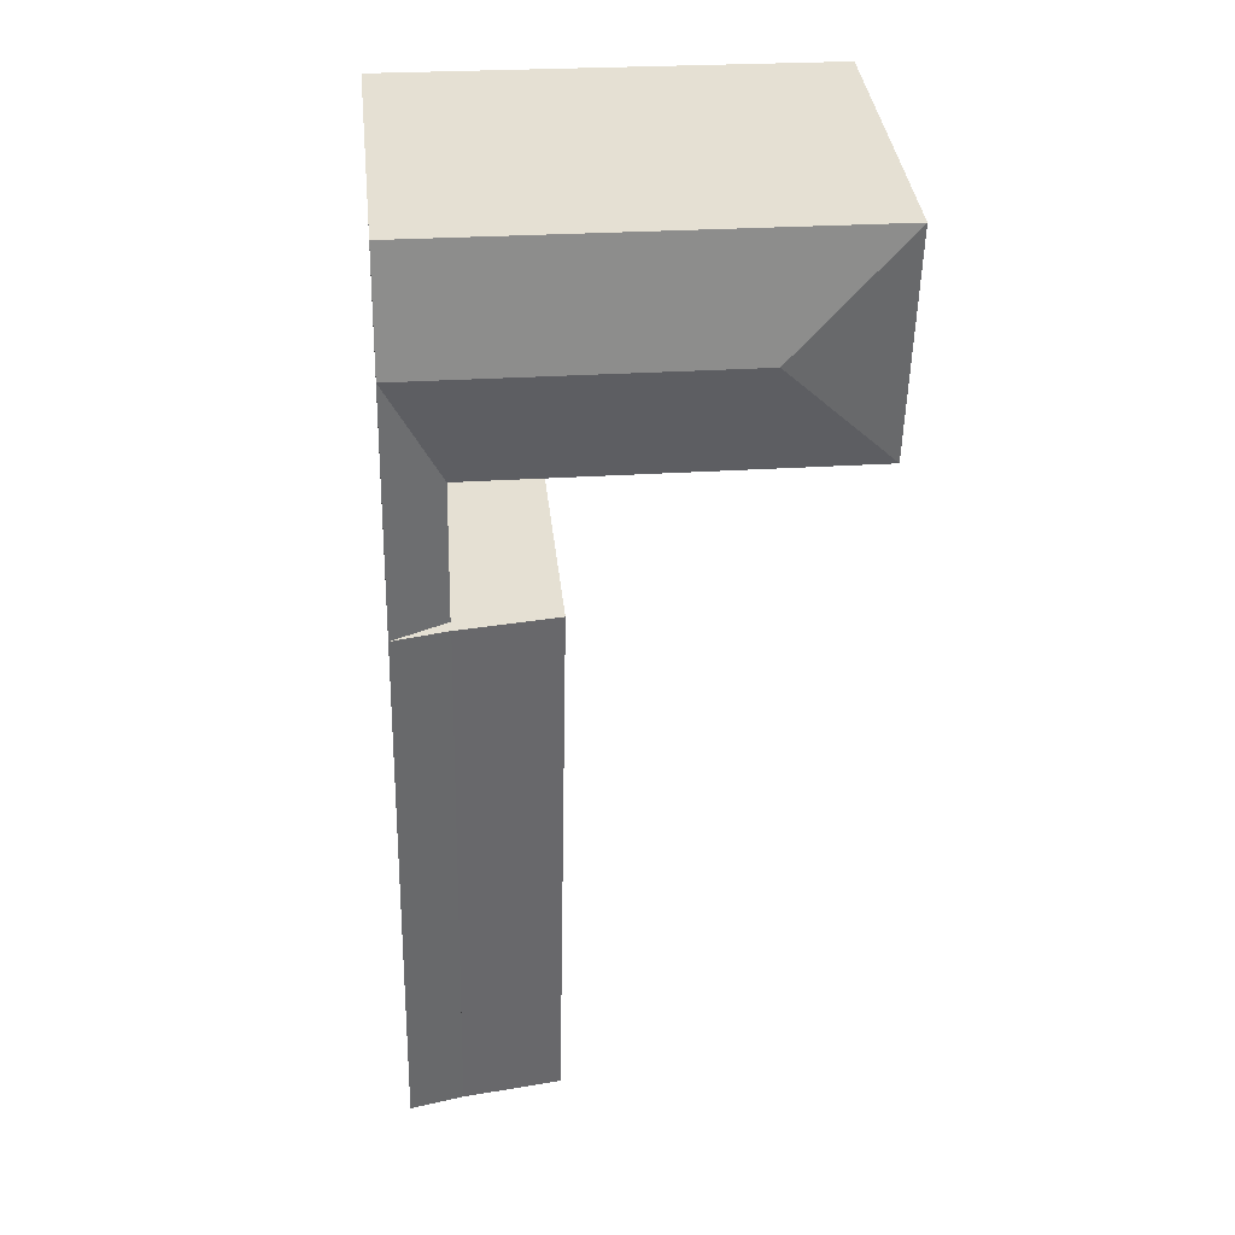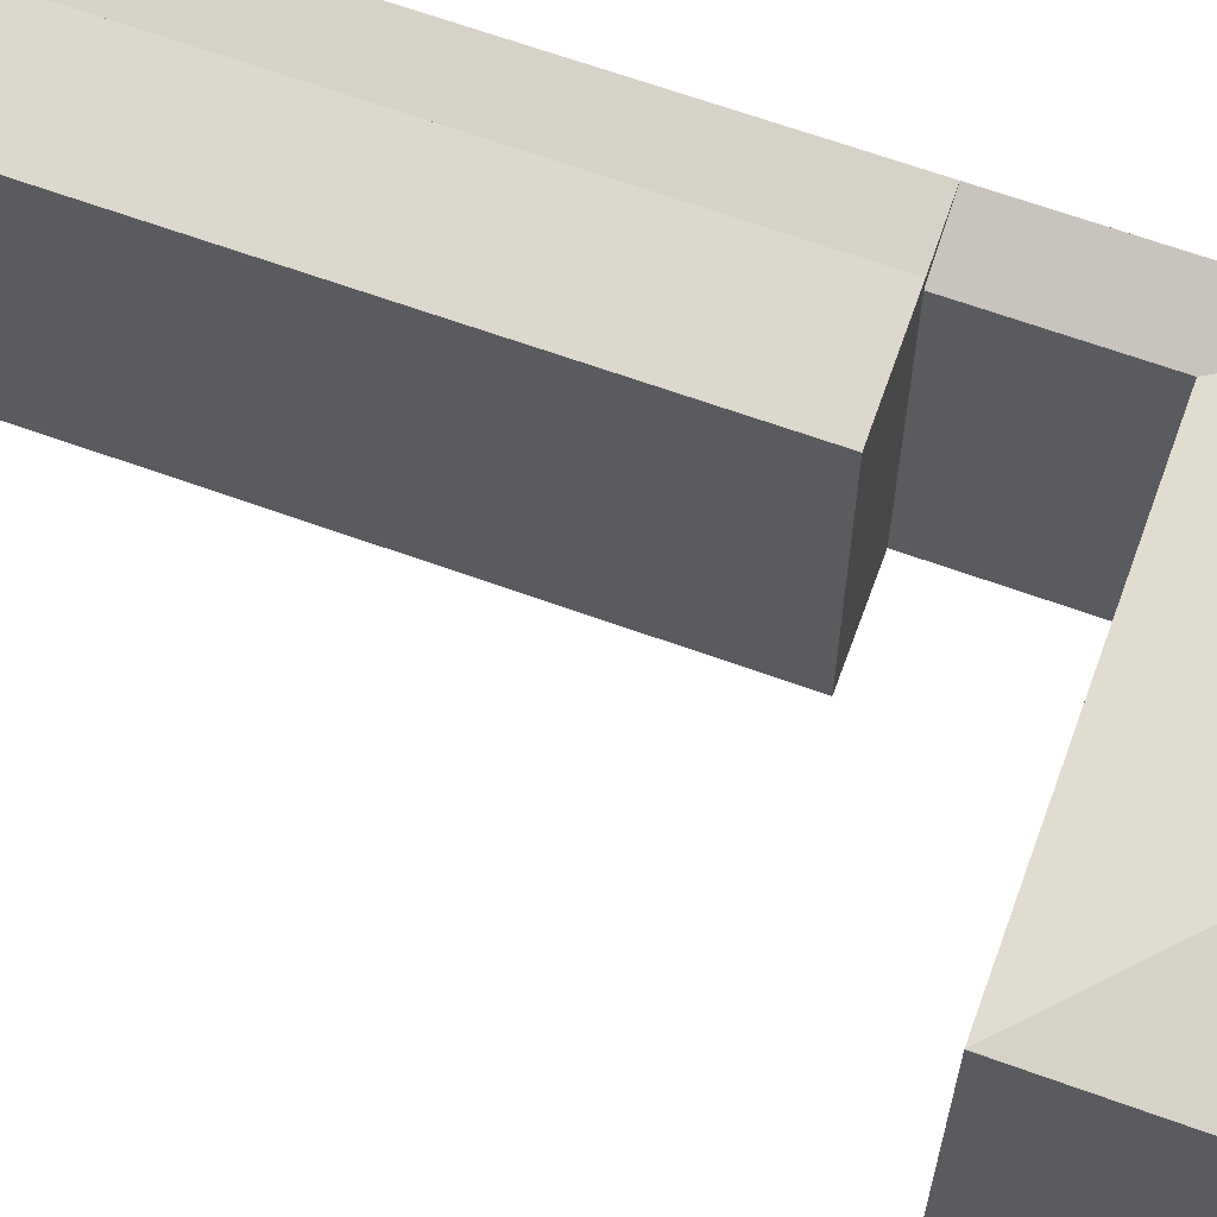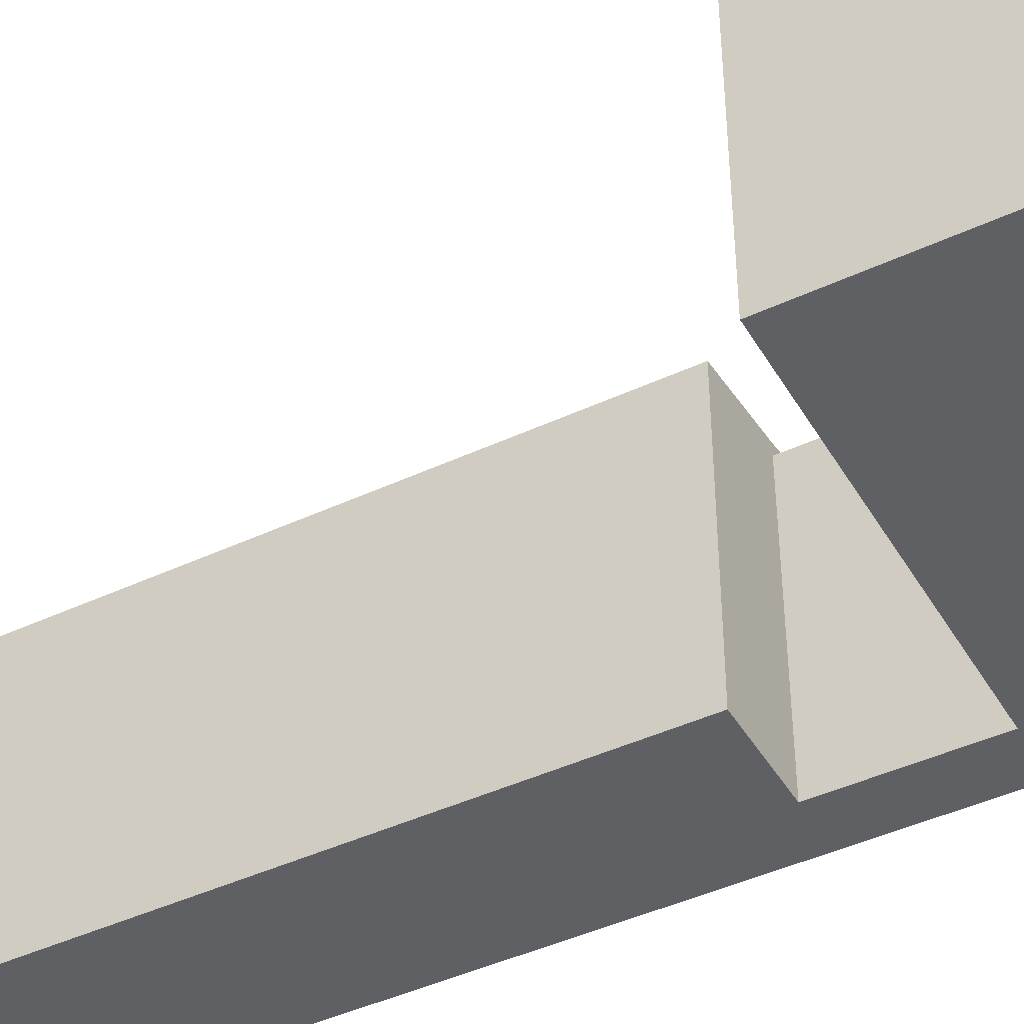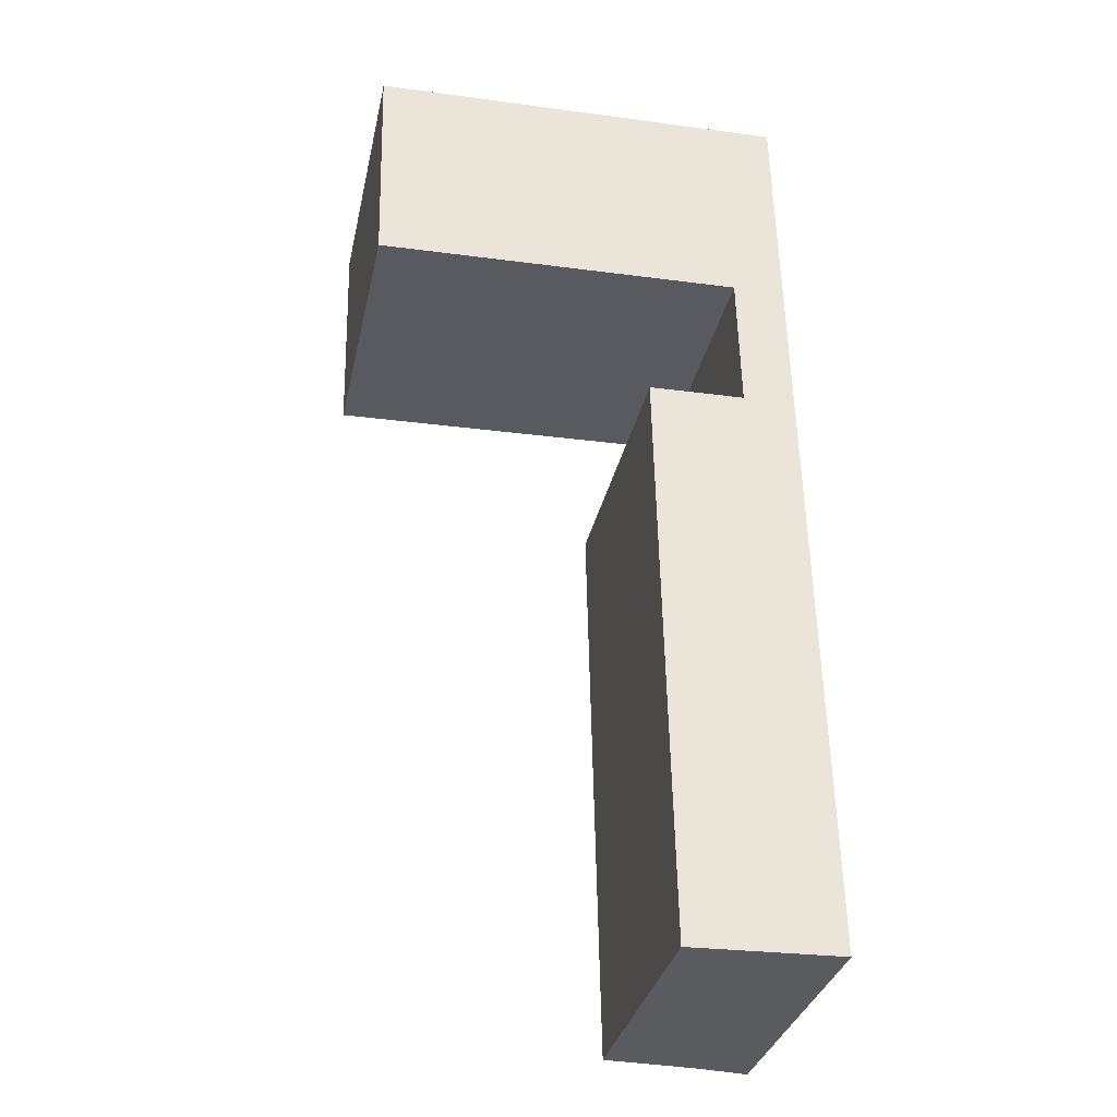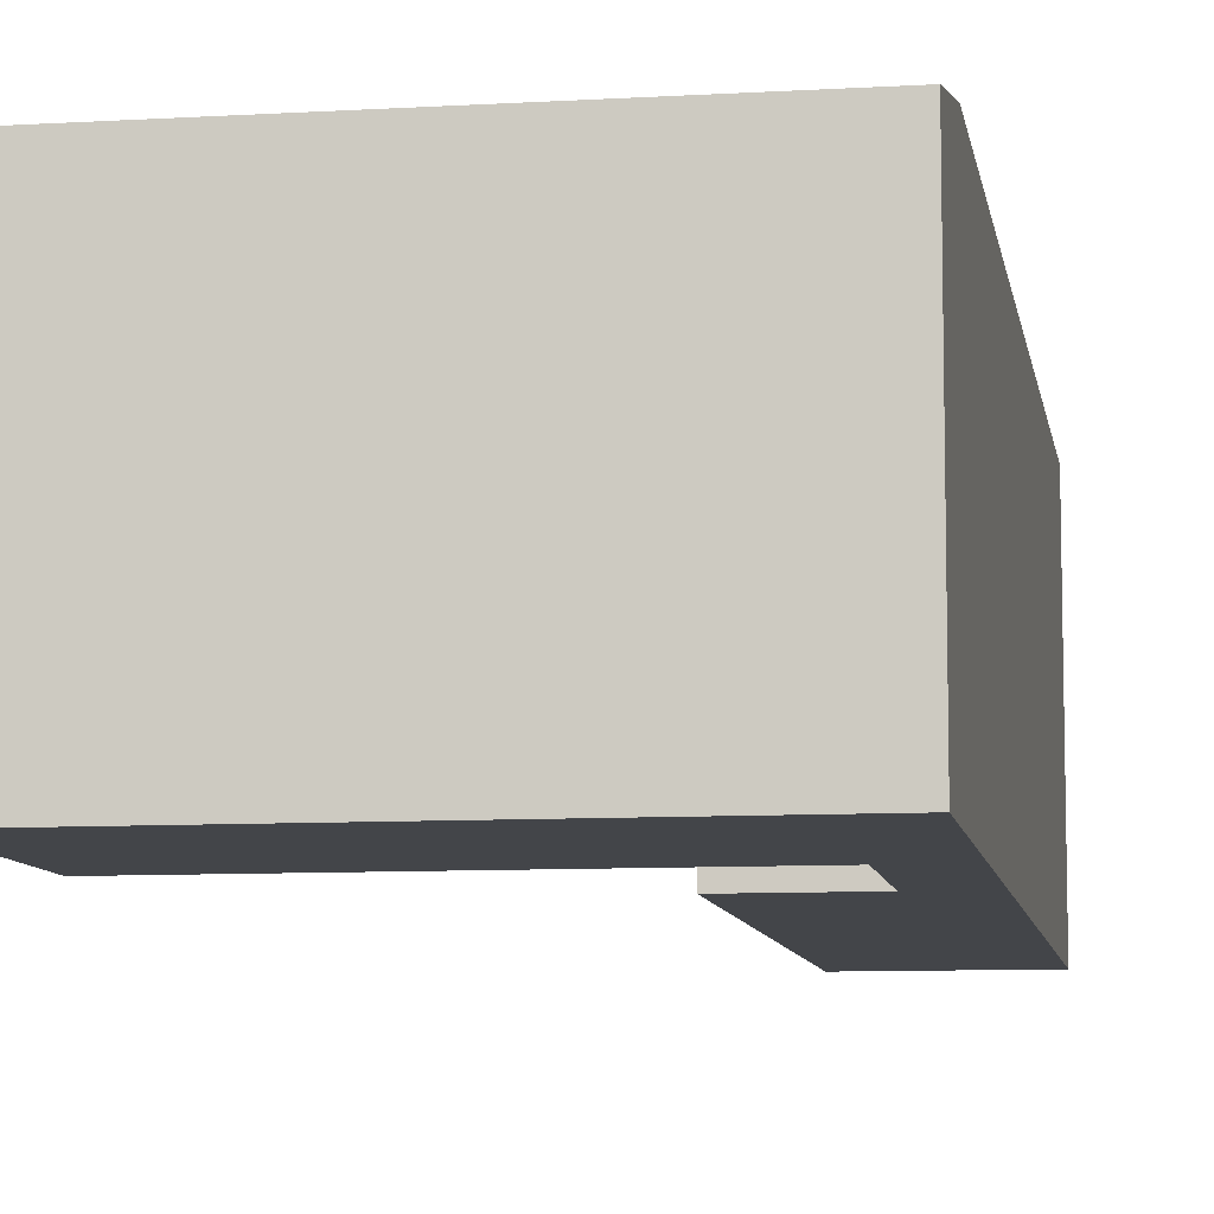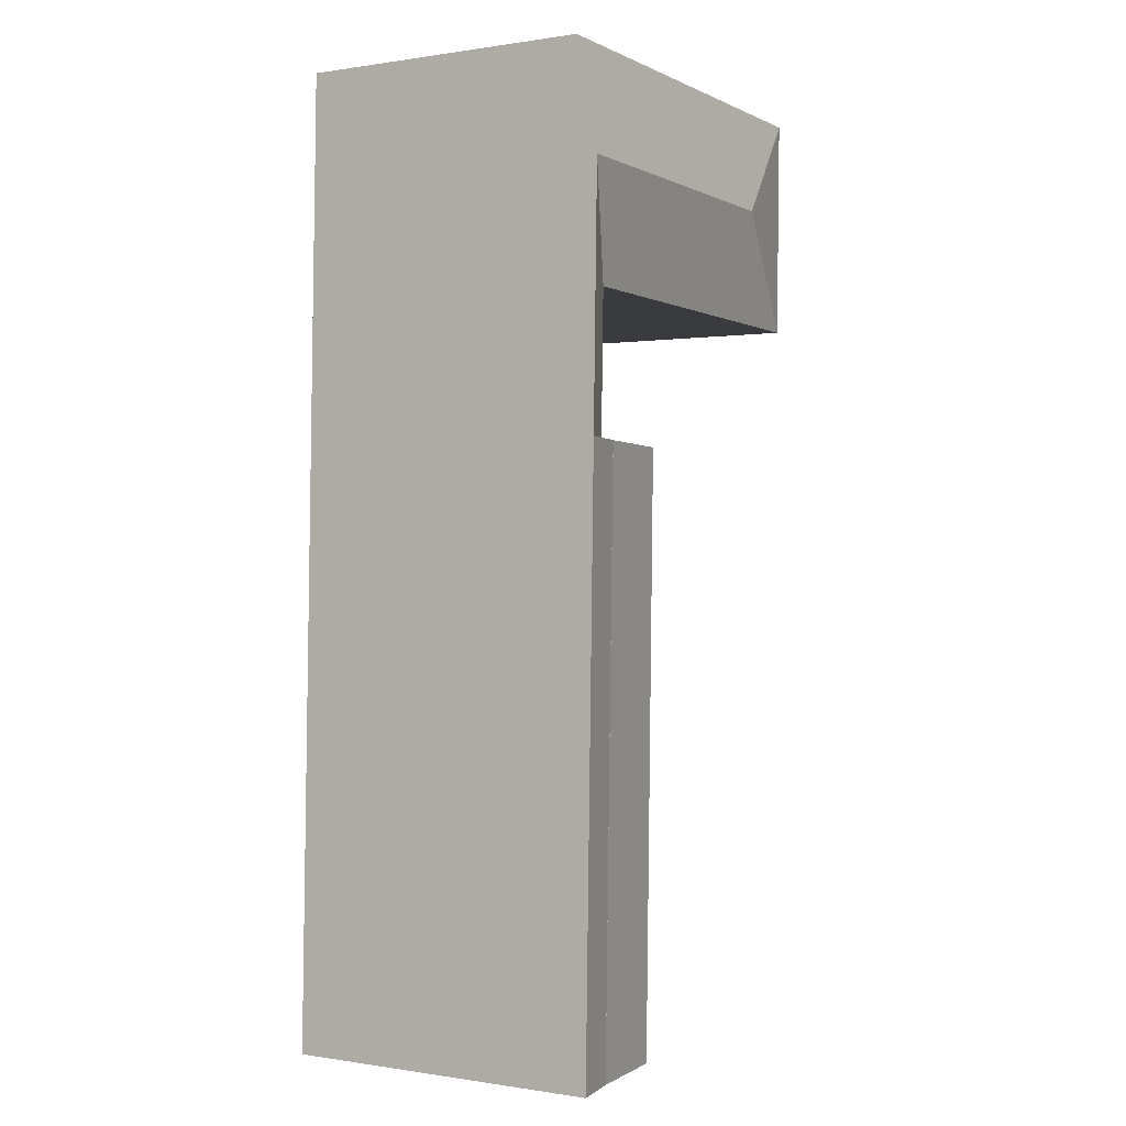
<metadata>
{"format":"obj","ext":"obj","renderer":"f3d","projection":"perspective","resolution":1024,"background":"white","views":[{"elev":37.7,"azim":173.8,"up":"+Z"},{"elev":65.0,"azim":-71.2,"up":"+Y"},{"elev":-44.1,"azim":-62.6,"up":"+Y"},{"elev":-32.3,"azim":-11.9,"up":"+Z"},{"elev":-8.8,"azim":7.8,"up":"+Y"},{"elev":0.1,"azim":121.2,"up":"+Z"}]}
</metadata>
<code>
v  -1.167 -3.022e-15 49.36
v  -4.526 -2.429e-15 39.67
v  -0.9397 -2.434e-15 39.75
v  -4.753 -3.017e-15 49.28
v  -1.343 -3.479e-15 56.82
v  -11.32 -3.008e-15 49.13
v  -1.52 -3.936e-15 64.28
v  -5.106 -3.931e-15 64.2
v  -29.89 -2.983e-15 48.71
v  -11.65 -3.922e-15 64.05
v  -30.22 -3.897e-15 63.63
v  -3.586 4.443e-18 -0.07255
v  0 -3.052e-07 -1.869e-23
v  -10.21 1.265e-17 -0.2066
v  -11.1 -2.421e-15 39.54
v  -30.22 19.95 63.63
v  -11.48 21.49 56.59
v  -22.59 21.49 56.34
v  -4.929 21.49 56.74
v  -1.343 21.49 56.82
v  -5.105 19.95 64.2
v  -1.519 19.95 64.28
v  -11.65 19.95 64.05
v  -11.32 19.95 49.13
v  -4.752 19.95 49.28
v  -29.89 19.95 48.71
v  -0.9392 21.49 39.75
v  -1.166 21.49 49.36
v  -0.9392 21.49 39.75
v  -0.9436 21.49 39.75
v  -4.525 19.95 39.67
v  -4.525 20.79 39.67
v  0.0004576 21.49 -0.0006799
v  -3.586 20.79 -0.07321
v  -10.21 20 -0.2072
v  -4.525 20.79 39.67
v  -3.586 20.79 -0.07321
v  -11.1 20 39.54
g defaultobject
f 1 2 3
f 2 1 4
f 4 1 5
f 4 5 6
f 6 5 7
f 6 7 8
f 6 8 9
f 9 8 10
f 9 10 11
f 3 12 13
f 12 3 14
f 14 3 15
f 15 3 2
f 16 17 18
f 17 16 19
f 19 16 20
f 20 16 21
f 20 21 22
f 21 16 23
f 24 20 25
f 20 24 19
f 19 24 17
f 17 24 26
f 17 26 18
f 27 28 29
f 28 27 30
f 28 30 31
f 28 31 20
f 20 31 25
f 32 33 34
f 33 32 30
f 33 30 27
f 35 36 37
f 36 35 38
f 26 16 18
f 28 27 29
f 27 28 20
f 27 20 22
f 27 22 3
f 3 22 7
f 3 7 1
f 1 7 5
f 21 7 22
f 7 21 23
f 7 23 16
f 7 16 11
f 7 11 8
f 8 11 10
f 4 24 25
f 24 4 26
f 26 4 9
f 9 4 6
f 13 27 3
f 27 13 33
f 31 30 32
f 34 13 12
f 13 34 33
f 25 2 4
f 2 25 31
f 34 36 32
f 36 34 37
f 2 38 15
f 38 2 31
f 38 31 32
f 38 32 36
f 38 14 15
f 14 38 35
f 35 12 14
f 12 35 34
f 34 35 37
f 16 9 11
f 9 16 26

</code>
